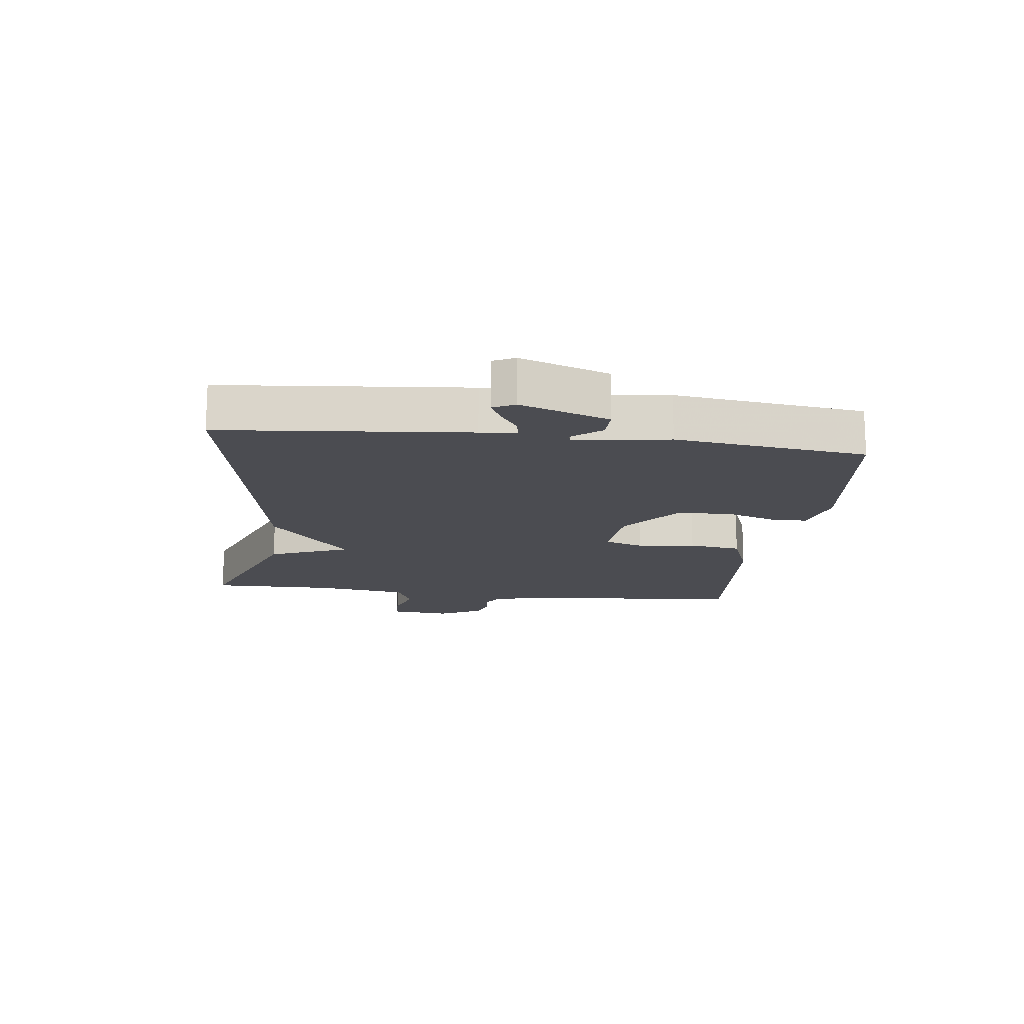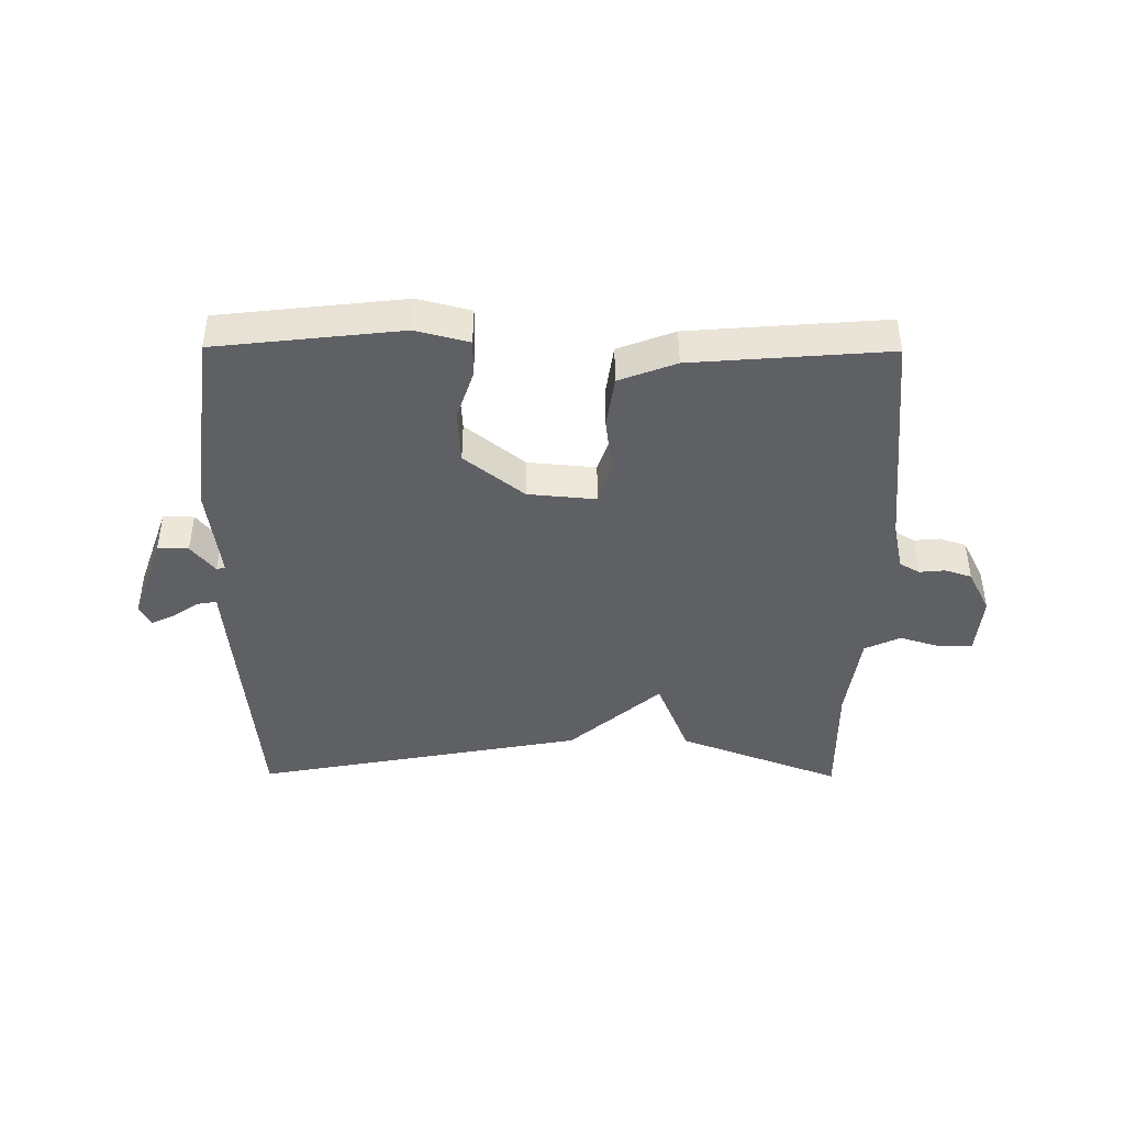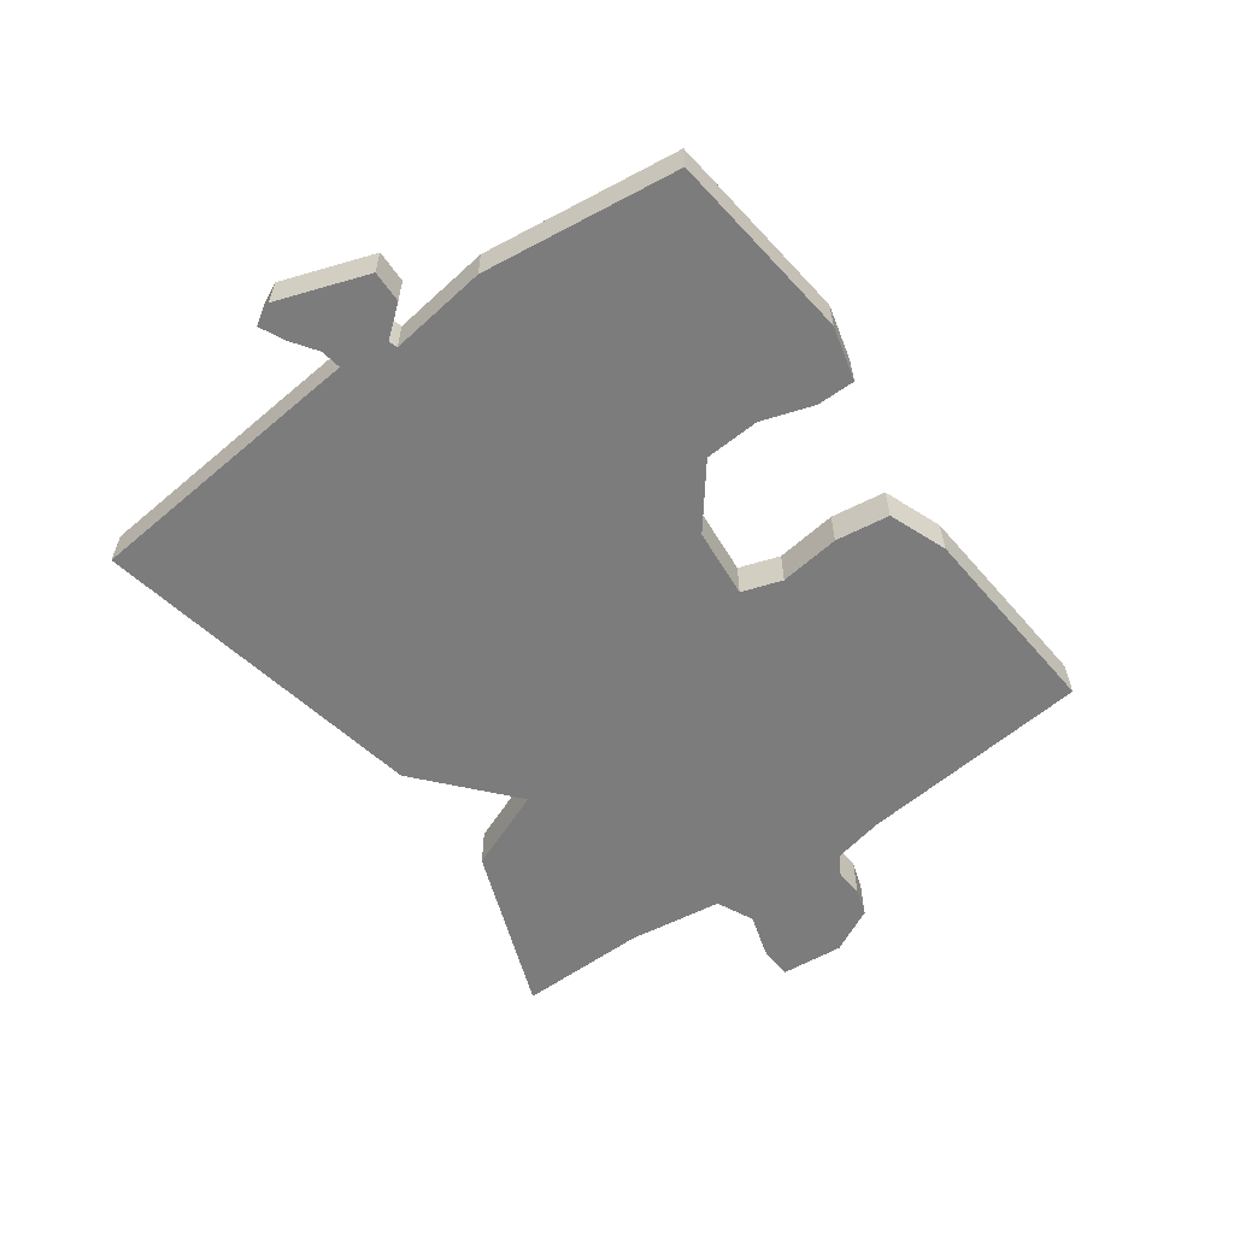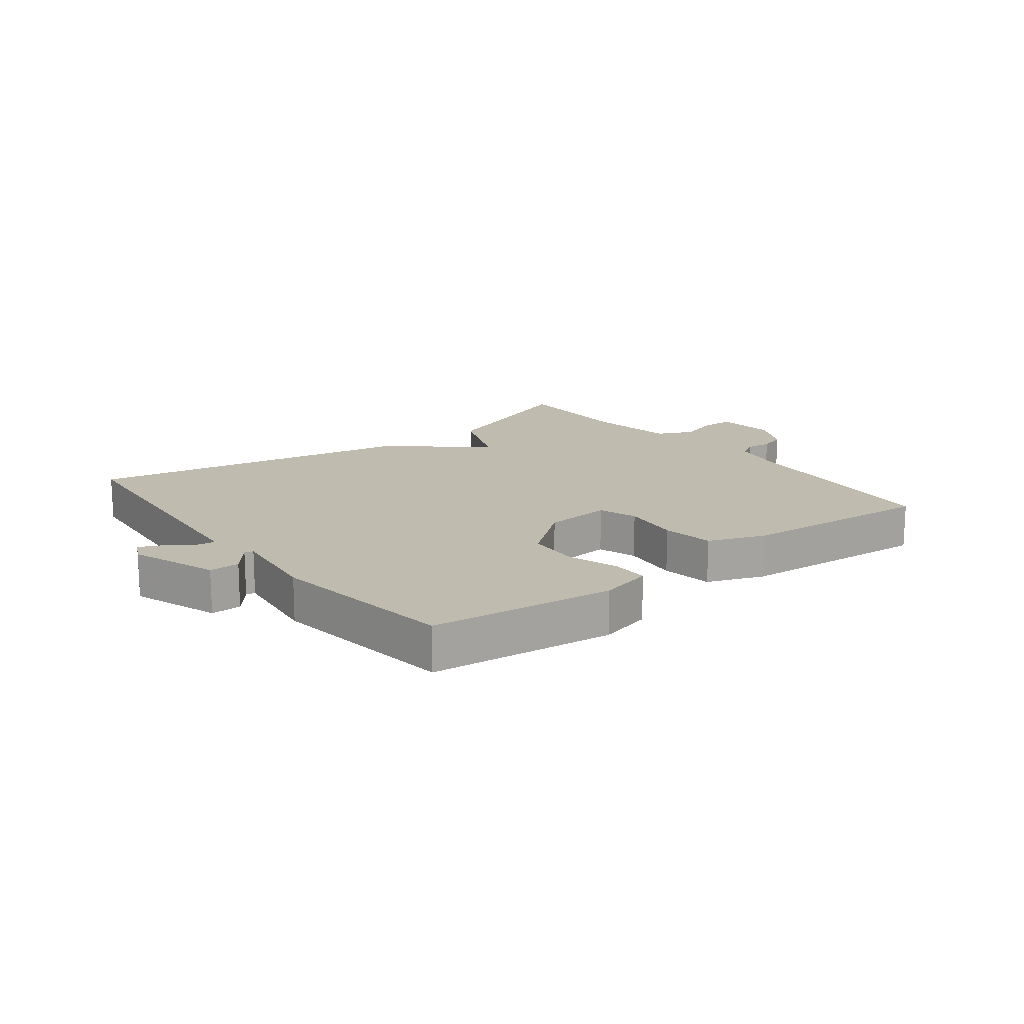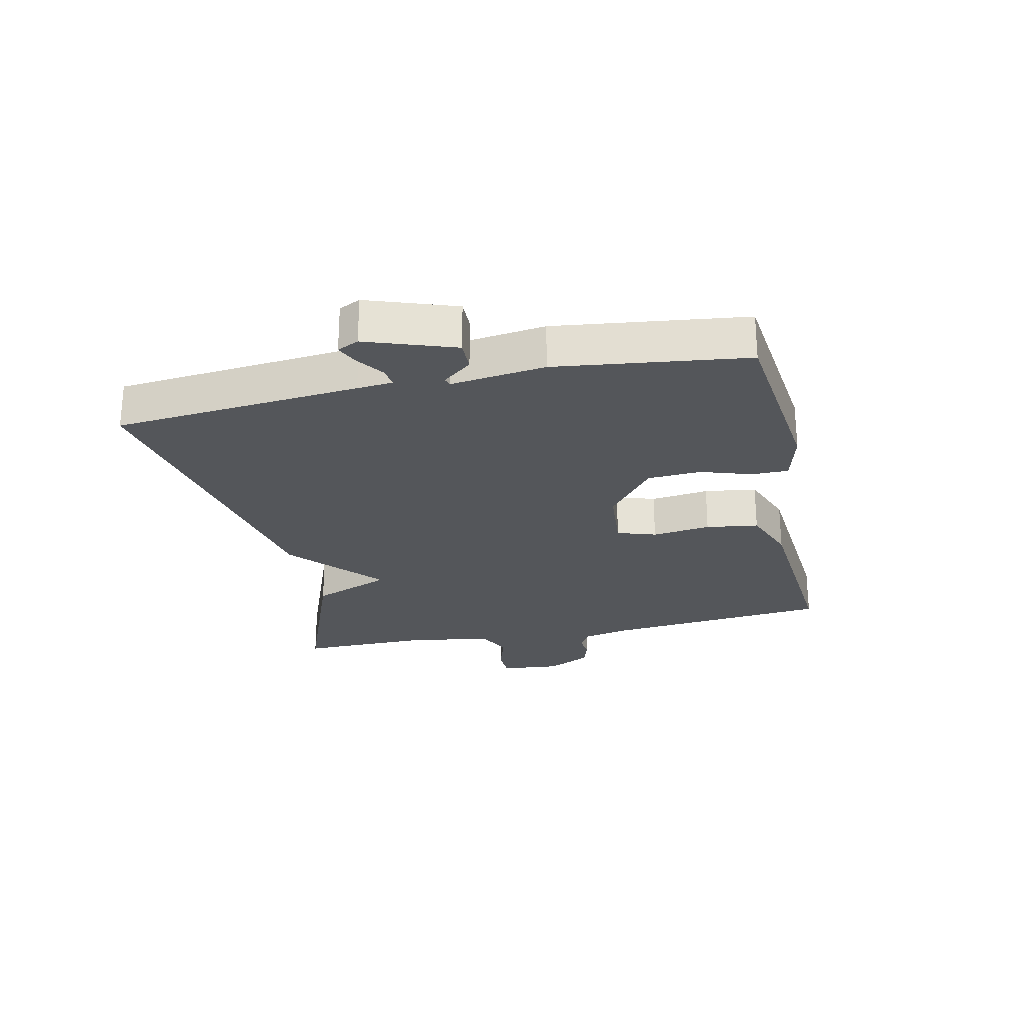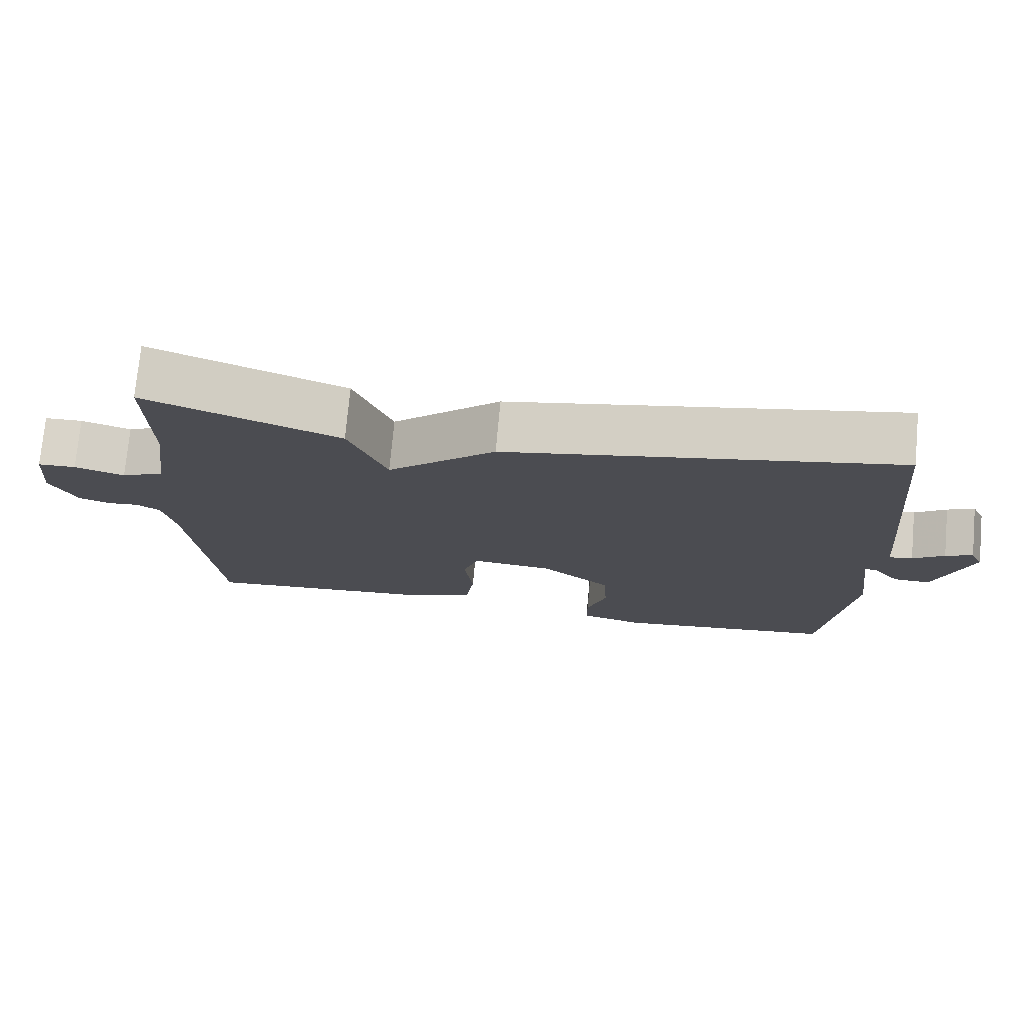
<metadata>
{"format":"obj","ext":"obj","renderer":"f3d","projection":"perspective","resolution":1024,"background":"white","views":[{"elev":-15.5,"azim":83.0,"up":"+Y"},{"elev":-43.1,"azim":179.6,"up":"+Y"},{"elev":-58.8,"azim":125.9,"up":"+Y"},{"elev":16.1,"azim":142.2,"up":"+Y"},{"elev":-25.1,"azim":102.4,"up":"+Y"},{"elev":74.5,"azim":5.2,"up":"+Z"}]}
</metadata>
<code>
v 0.5 0.07 0.5
v 0.537 0.07 0.101
v 0.542 0.07 0.043
v 0.574 0.07 0.048
v 0.617 0.07 0.078
v 0.654 0.07 0.095
v 0.671 0.07 0.06
v 0.621 0.07 -0.083
v 0.571 0.07 -0.082
v 0.533 0.07 -0.035
v 0.519 0.07 -0.039
v 0.539 0.07 -0.192
v 0.5 0.07 -0.5
v 0.2 0.07 -0.534
v 0.114 0.07 -0.512
v 0.114 0.07 -0.452
v 0.141 0.07 -0.37
v 0.136 0.07 -0.283
v 0.04 0.07 -0.207
v -0.07 0.07 -0.197
v -0.091 0.07 -0.26
v -0.079 0.07 -0.355
v -0.091 0.07 -0.44
v -0.183 0.07 -0.475
v -0.5 0.07 -0.5
v -0.536 0.07 -0.134
v -0.553 0.07 -0.055
v -0.585 0.07 -0.036
v -0.627 0.07 -0.04
v -0.67 0.07 -0.026
v -0.706 0.07 0.045
v -0.697 0.07 0.143
v -0.645 0.07 0.145
v -0.577 0.07 0.124
v -0.519 0.07 0.151
v -0.498 0.07 0.298
v -0.5 0.07 0.5
v -0.236 0.07 0.4
v -0.184 0.07 0.271
v -0.036 0.07 0.4
v 0.5 0 0.5
v 0.537 0 0.101
v 0.542 0 0.043
v 0.574 0 0.048
v 0.617 0 0.078
v 0.654 0 0.095
v 0.671 0 0.06
v 0.621 0 -0.083
v 0.571 0 -0.082
v 0.533 0 -0.035
v 0.519 0 -0.039
v 0.539 0 -0.192
v 0.5 0 -0.5
v 0.2 0 -0.534
v 0.114 0 -0.512
v 0.114 0 -0.452
v 0.141 0 -0.37
v 0.136 0 -0.283
v 0.04 0 -0.207
v -0.07 0 -0.197
v -0.091 0 -0.26
v -0.079 0 -0.355
v -0.091 0 -0.44
v -0.183 0 -0.475
v -0.5 0 -0.5
v -0.536 0 -0.134
v -0.553 0 -0.055
v -0.585 0 -0.036
v -0.627 0 -0.04
v -0.67 0 -0.026
v -0.706 0 0.045
v -0.697 0 0.143
v -0.645 0 0.145
v -0.577 0 0.124
v -0.519 0 0.151
v -0.498 0 0.298
v -0.5 0 0.5
v -0.236 0 0.4
v -0.184 0 0.271
v -0.036 0 0.4
f 1 2 3
f 40 1 3
f 39 40 3
f 36 37 38 39
f 35 36 39 3
f 34 35 3
f 32 33 34
f 31 32 34
f 30 31 34
f 29 30 34
f 28 29 34
f 27 28 34 3
f 26 27 3
f 24 25 26
f 23 24 26
f 22 23 26
f 21 22 26
f 20 21 26
f 26 3 4
f 20 26 4
f 19 20 4
f 18 19 4
f 4 5 6
f 18 4 6
f 17 18 6
f 15 16 17
f 14 15 17
f 13 14 17
f 12 13 17
f 11 12 17
f 11 17 6
f 10 11 6 7
f 7 8 9 10
f 43 42 41
f 43 41 80
f 43 80 79
f 79 78 77 76
f 43 79 76 75
f 43 75 74
f 74 73 72
f 74 72 71
f 74 71 70
f 74 70 69
f 74 69 68
f 43 74 68 67
f 43 67 66
f 66 65 64
f 66 64 63
f 66 63 62
f 66 62 61
f 66 61 60
f 44 43 66
f 44 66 60
f 44 60 59
f 44 59 58
f 46 45 44
f 46 44 58
f 46 58 57
f 57 56 55
f 57 55 54
f 57 54 53
f 57 53 52
f 57 52 51
f 46 57 51
f 47 46 51 50
f 50 49 48 47
f 1 41 42 2
f 2 42 43 3
f 3 43 44 4
f 4 44 45 5
f 5 45 46 6
f 6 46 47 7
f 7 47 48 8
f 8 48 49 9
f 9 49 50 10
f 10 50 51 11
f 11 51 52 12
f 12 52 53 13
f 13 53 54 14
f 14 54 55 15
f 15 55 56 16
f 16 56 57 17
f 17 57 58 18
f 18 58 59 19
f 19 59 60 20
f 20 60 61 21
f 21 61 62 22
f 22 62 63 23
f 23 63 64 24
f 24 64 65 25
f 25 65 66 26
f 26 66 67 27
f 27 67 68 28
f 28 68 69 29
f 29 69 70 30
f 30 70 71 31
f 31 71 72 32
f 32 72 73 33
f 33 73 74 34
f 34 74 75 35
f 35 75 76 36
f 36 76 77 37
f 37 77 78 38
f 38 78 79 39
f 39 79 80 40
f 40 80 41 1

</code>
